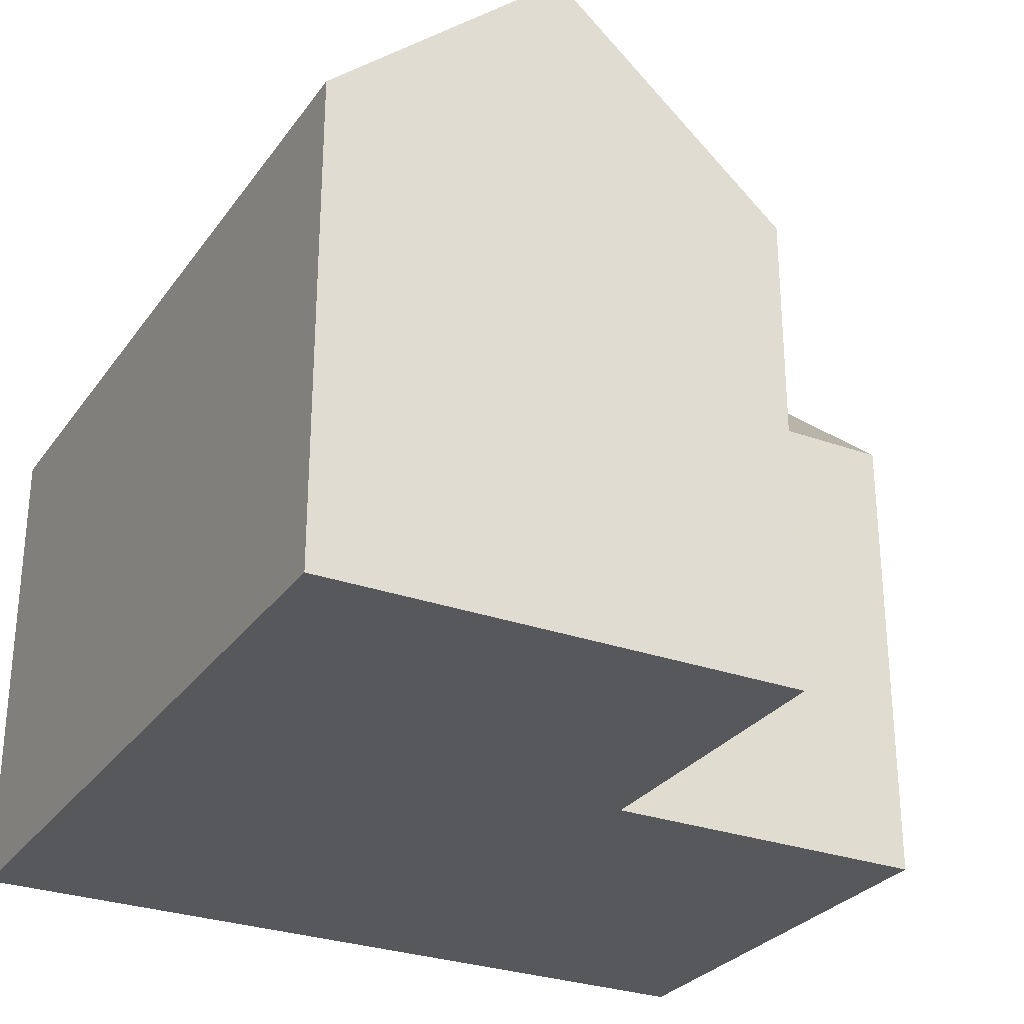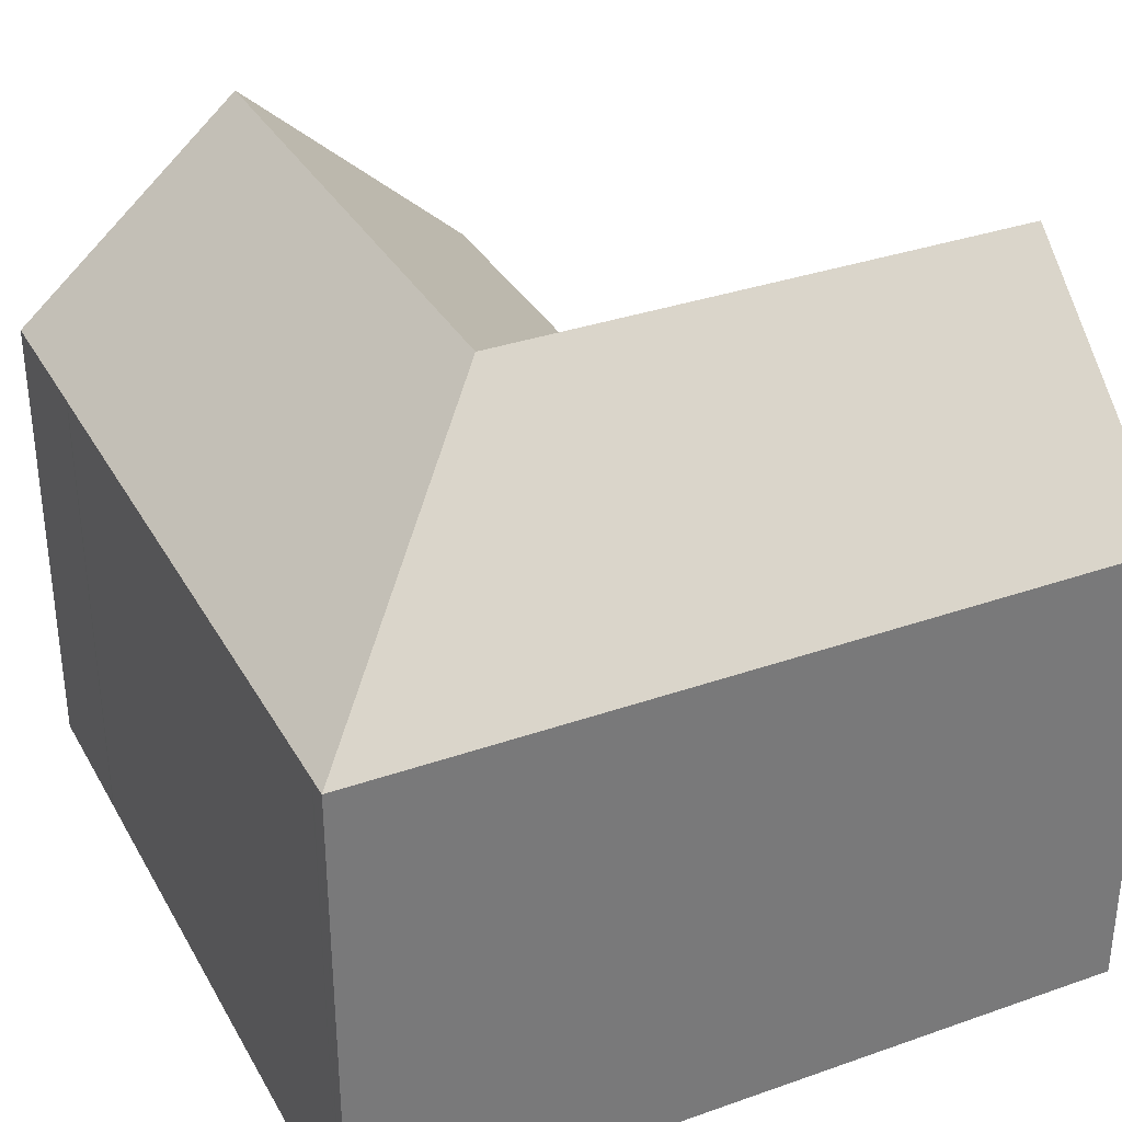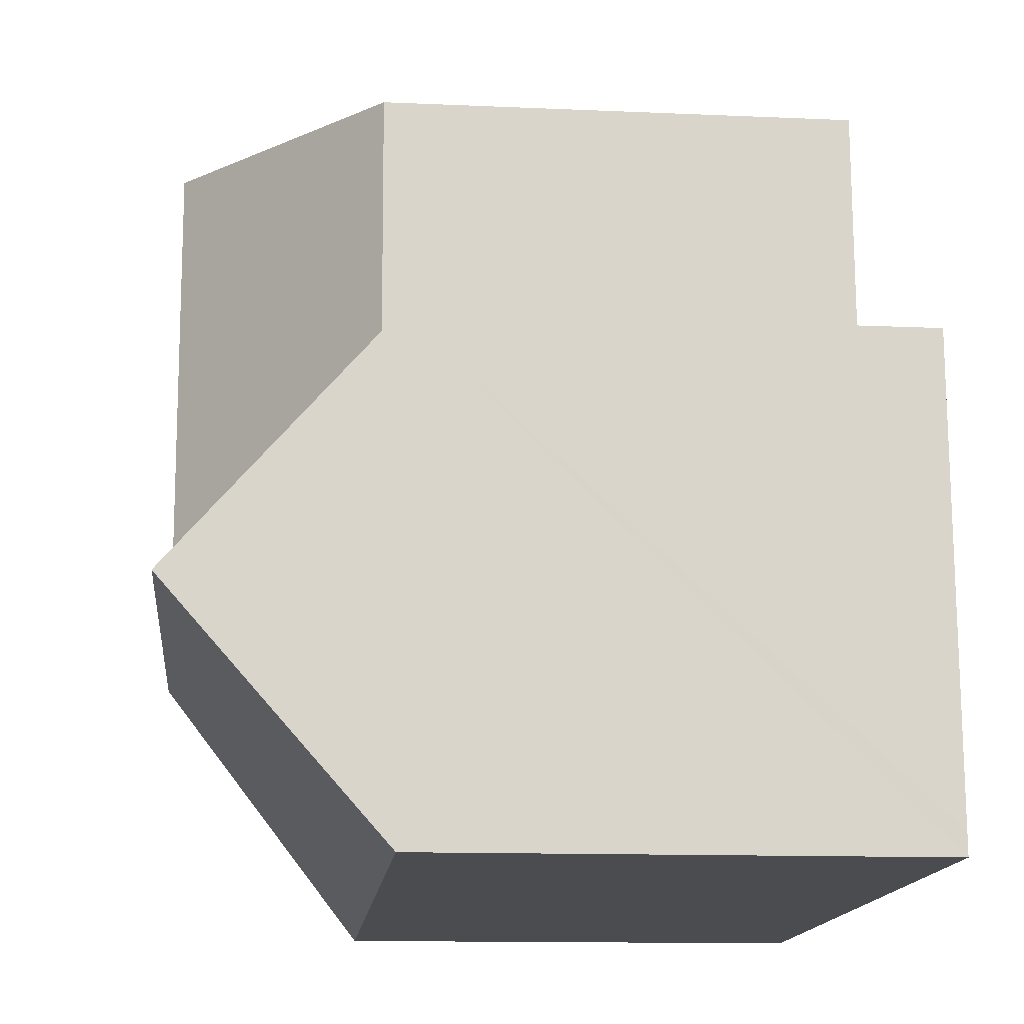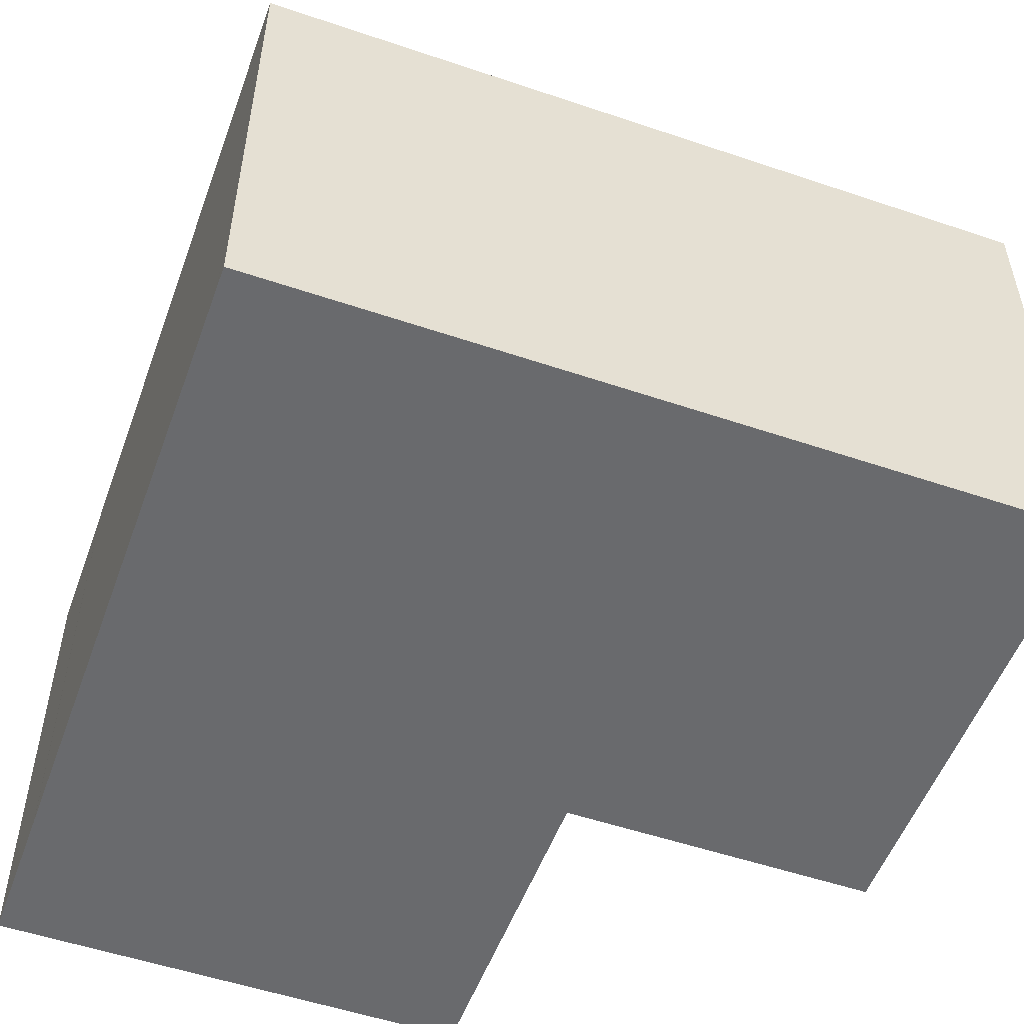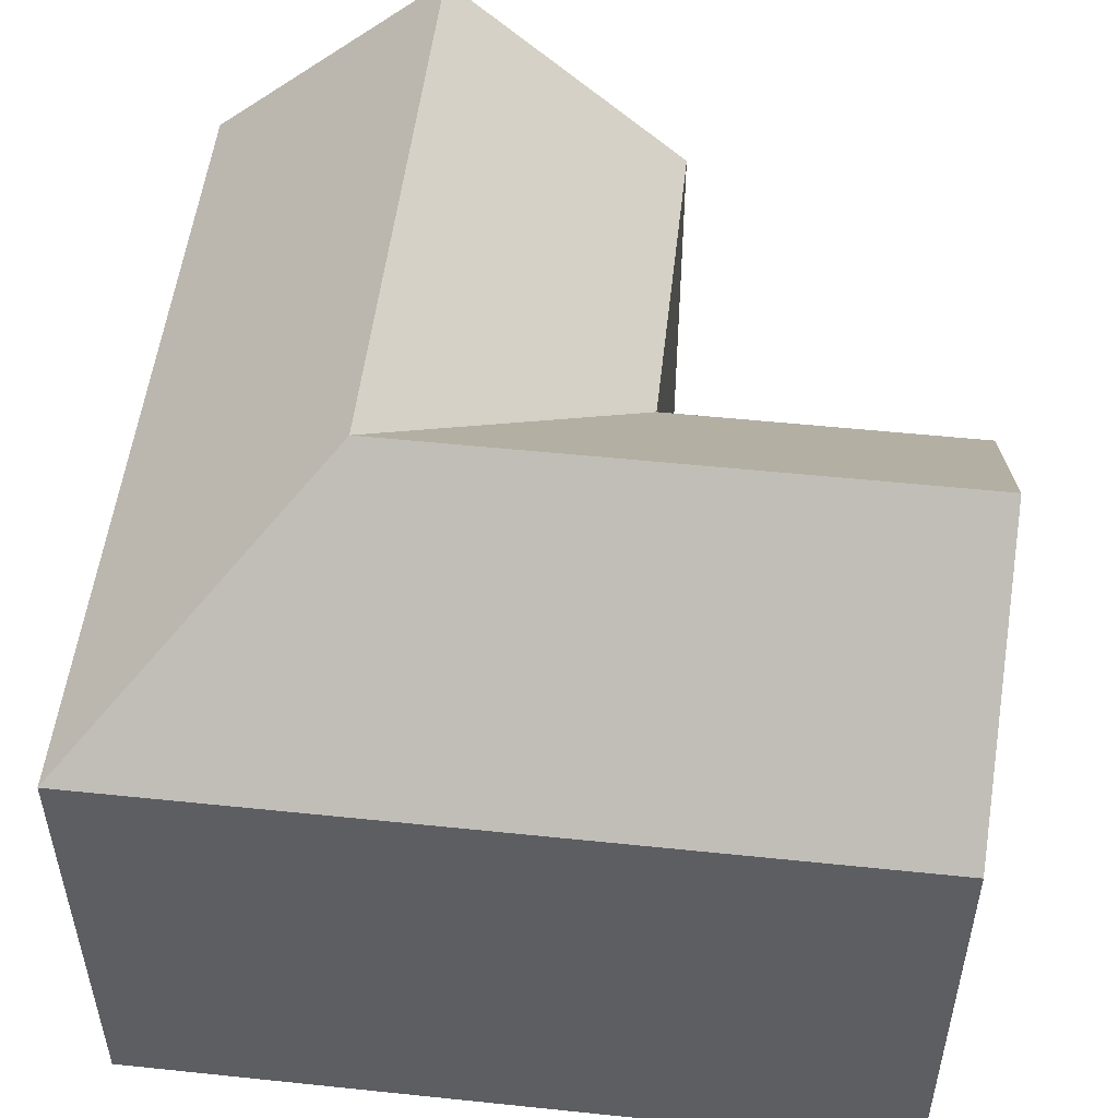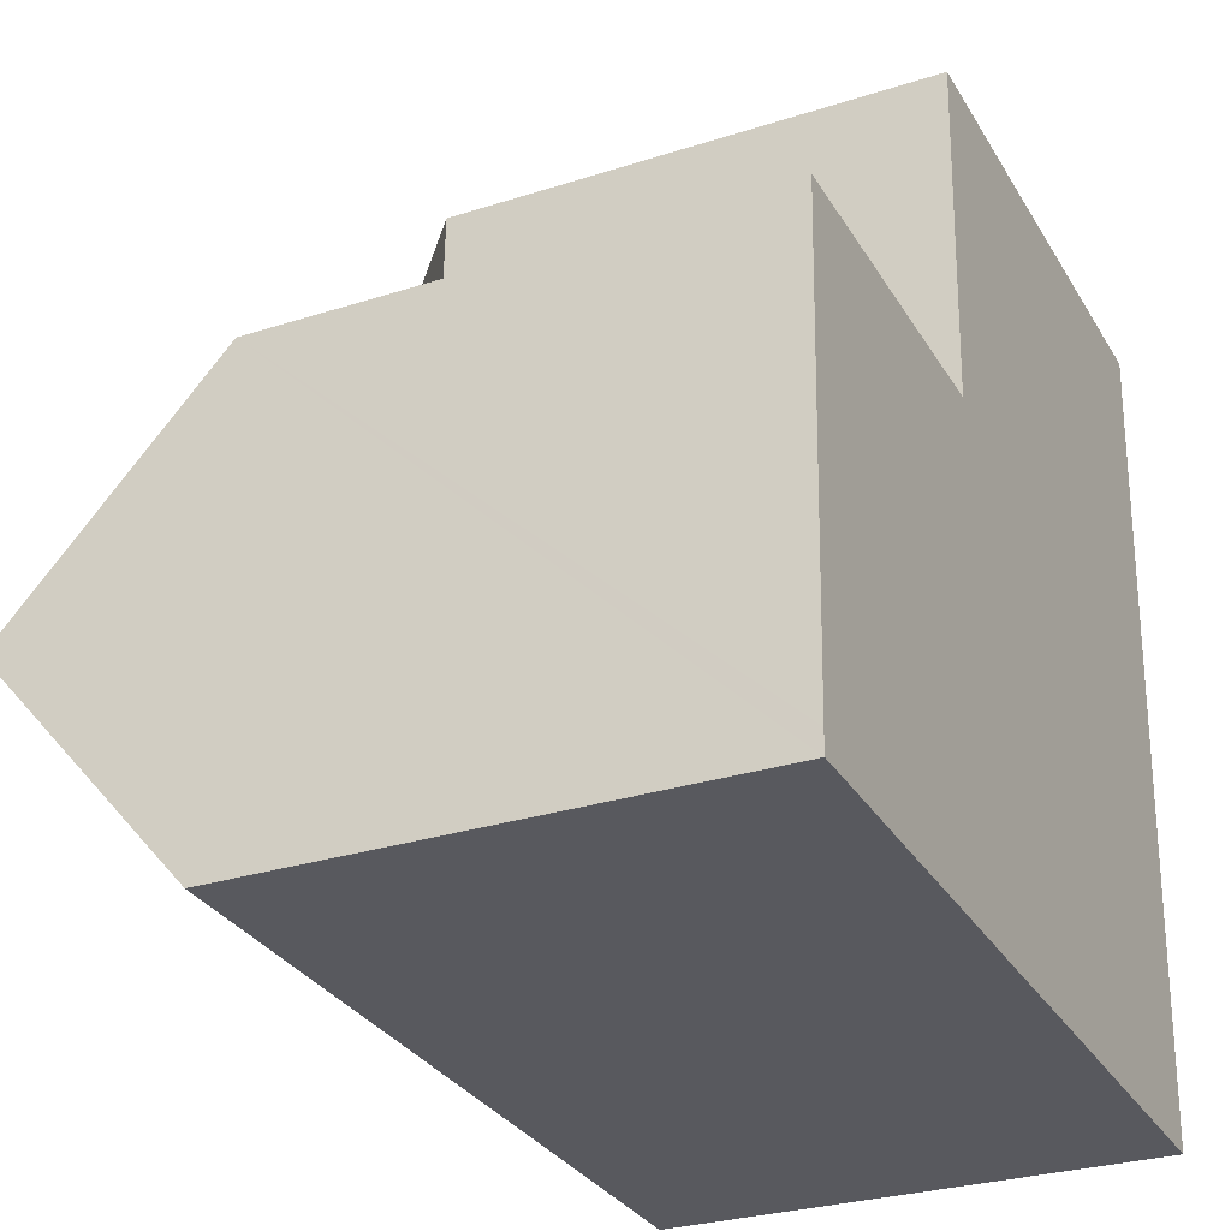
<metadata>
{"format":"obj","ext":"obj","renderer":"f3d","projection":"perspective","resolution":1024,"background":"white","views":[{"elev":-28.7,"azim":-116.3,"up":"+Y"},{"elev":33.7,"azim":156.6,"up":"+Y"},{"elev":-12.7,"azim":-95.9,"up":"+Z"},{"elev":-53.1,"azim":162.2,"up":"+Y"},{"elev":51.8,"azim":-171.4,"up":"+Y"},{"elev":-28.4,"azim":-64.1,"up":"+Z"}]}
</metadata>
<code>
v  6.981 10.51 9.962
v  0.168 15.01 5.105
v  0.337 10.51 10.21
v  6.79 15.01 4.857
v  7.082 10.51 9.958
v  12.02 15.01 4.66
v  0.015 10.93 0.471
v  0 10.51 6.436e-16
v  6.598 10.51 -0.247
v  16.96 10.51 -0.636
v  7.086 10.51 10.06
v  7.359 10.52 17.22
v  12.22 15.01 9.864
v  12.49 15.01 17.02
v  17.26 10.82 16.83
v  17.62 10.51 16.82
v  17.59 10.51 16.12
v  17.59 10.51 16
v  17.49 10.51 13.56
v  17.49 10.51 13.49
v  17.35 10.51 9.672
v  16.98 10.51 -0.152
v  16.98 10.51 -0.211
v  0 0 0
v  0.015 -2.884e-17 0.471
v  0.337 -6.255e-16 10.21
v  0.168 -3.126e-16 5.105
v  7.082 -6.098e-16 9.958
v  7.359 -1.055e-15 17.22
v  7.086 -6.158e-16 10.06
v  6.981 -6.1e-16 9.962
v  12.49 -1.042e-15 17.02
v  17.26 -1.031e-15 16.83
v  17.62 -1.03e-15 16.82
v  17.49 10.51 13.56
v  17.59 -9.797e-16 16
v  17.49 -8.303e-16 13.56
v  17.59 -9.871e-16 16.12
v  17.49 -8.262e-16 13.49
v  17.35 -5.922e-16 9.672
v  16.98 9.307e-18 -0.152
v  16.98 1.292e-17 -0.211
v  16.96 3.894e-17 -0.636
v  6.598 1.512e-17 -0.247
g defaultobject
f 1 2 3
f 2 1 4
f 4 1 5
f 4 5 6
f 4 7 2
f 7 4 8
f 8 4 9
f 9 4 10
f 10 4 6
f 11 6 5
f 6 11 12
f 6 12 13
f 13 12 14
f 15 13 14
f 13 15 16
f 13 16 17
f 13 17 18
f 13 18 19
f 13 19 20
f 13 20 21
f 13 21 6
f 6 21 22
f 6 22 10
f 10 22 23
f 7 3 2
f 3 7 8
f 3 8 24
f 3 24 25
f 3 25 26
f 26 25 27
f 5 12 11
f 12 5 28
f 12 28 29
f 29 28 30
f 26 1 3
f 1 26 5
f 5 26 28
f 28 26 31
f 29 14 12
f 14 29 15
f 15 29 16
f 16 29 32
f 16 32 33
f 16 33 34
f 34 17 16
f 17 34 18
f 18 34 35
f 35 34 36
f 35 36 37
f 36 34 38
f 37 20 35
f 20 37 39
f 39 21 20
f 21 39 22
f 22 39 40
f 22 40 41
f 22 41 23
f 23 41 10
f 10 41 42
f 10 42 43
f 9 24 8
f 24 9 10
f 24 10 44
f 44 10 43
f 33 38 34
f 38 33 32
f 38 32 36
f 36 32 37
f 37 32 39
f 39 32 40
f 40 32 29
f 40 29 41
f 41 29 30
f 41 30 42
f 42 30 43
f 43 30 28
f 43 28 44
f 44 28 31
f 44 31 26
f 44 26 27
f 44 27 24
f 24 27 25

</code>
